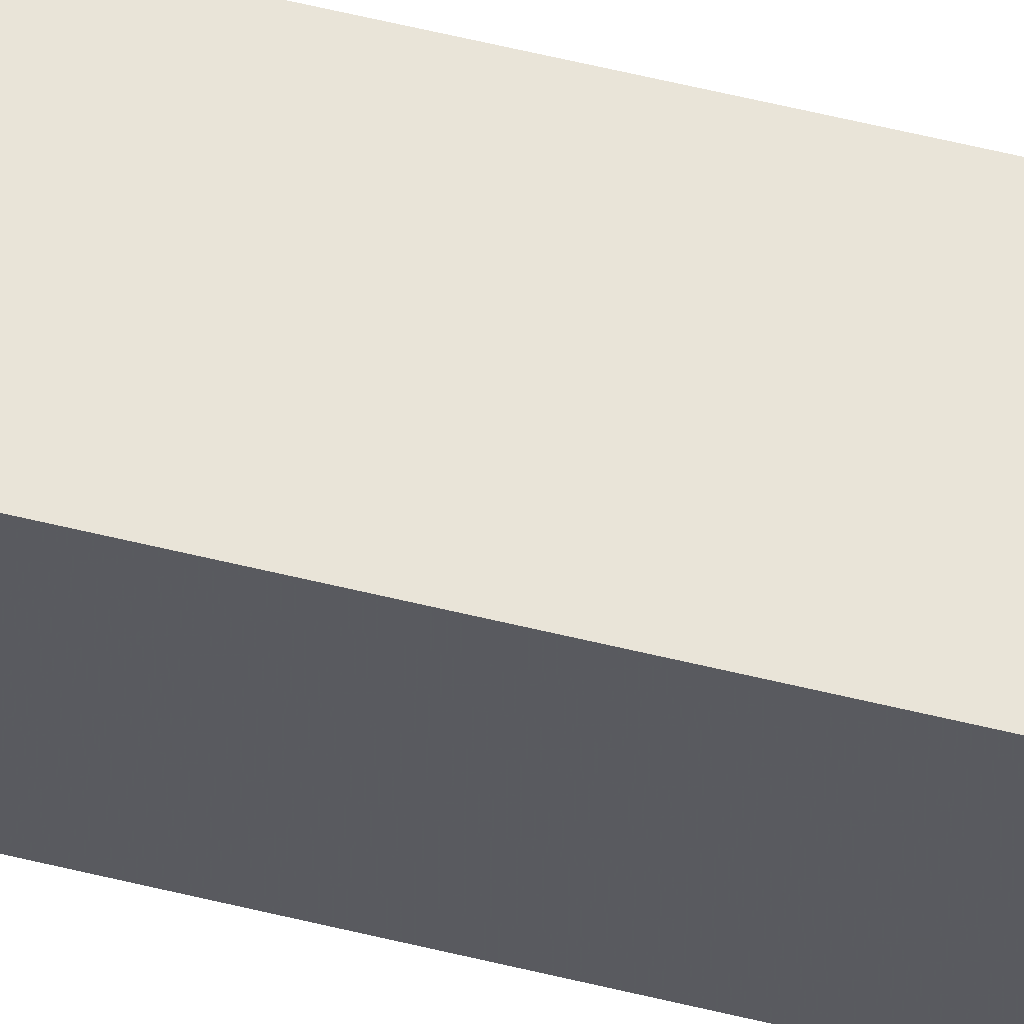
<metadata>
{"format":"obj","ext":"obj","renderer":"f3d","projection":"perspective","resolution":1024,"background":"white","views":[{"elev":60.2,"azim":-76.0,"up":"+Y"}]}
</metadata>
<code>
v -0.08642 -0.09611 -0.9916
v 0.08642 -0.09611 -0.9916
v -0.08642 -0.09611 0.9916
v 0.08642 -0.09611 0.9916
v -0.08642 0.09611 -0.9916
v 0.08642 0.09611 -0.9916
v -0.08642 0.09611 0.9916
v 0.08642 0.09611 0.9916
v 0 0.09611 0
v 0.08642 0.09611 0
v 0 0.09611 -0.9916
v -0.08642 0.09611 0
v 0 0.09611 0.9916
v -0.08642 -0.09611 0
v -0.08642 0 0
v -0.08642 0 -0.9916
v -0.08642 0 0.9916
v 0 -0.09611 -0.9916
v 0 -0.09611 0
v 0.08642 -0.09611 0
v 0 -0.09611 0.9916
v 0.08642 0 -0.9916
v 0.08642 0 0
v 0.08642 0 0.9916
v 0 0 0.9916
v 0 0 -0.9916
v -0.04321 0.09611 -0.4958
v 0 0.09611 -0.4958
v -0.04321 0.09611 -0.9916
v 0.04321 0.09611 0.4958
v 0.08642 0.09611 0.4958
v 0.04321 0.09611 0
v 0.08642 0.09611 -0.4958
v 0.04321 0.09611 -0.9916
v 0.04321 0.09611 -0.4958
v -0.08642 0.09611 -0.4958
v -0.04321 0.09611 0
v -0.08642 0.09611 0.4958
v -0.04321 0.09611 0.9916
v -0.04321 0.09611 0.4958
v 0.04321 0.09611 0.9916
v 0 0.09611 0.4958
v -0.08642 -0.09611 -0.4958
v -0.08642 -0.04805 -0.4958
v -0.08642 -0.04805 -0.9916
v -0.08642 -0.09611 0.4958
v -0.08642 -0.04805 0.4958
v -0.08642 -0.04805 0
v -0.08642 0.04805 -0.4958
v -0.08642 0.04805 -0.9916
v -0.08642 0 -0.4958
v -0.08642 -0.04805 0.9916
v -0.08642 0 0.4958
v -0.08642 0.04805 0.9916
v -0.08642 0.04805 0.4958
v -0.08642 0.04805 0
v -0.04321 -0.09611 -0.9916
v -0.04321 -0.09611 -0.4958
v 0.04321 -0.09611 -0.9916
v 0.04321 -0.09611 -0.4958
v 0 -0.09611 -0.4958
v -0.04321 -0.09611 0.4958
v -0.04321 -0.09611 0
v 0.08642 -0.09611 -0.4958
v 0.04321 -0.09611 0
v 0.08642 -0.09611 0.4958
v 0.04321 -0.09611 0.9916
v 0.04321 -0.09611 0.4958
v -0.04321 -0.09611 0.9916
v 0 -0.09611 0.4958
v 0.08642 -0.04805 -0.9916
v 0.08642 0 -0.4958
v 0.08642 -0.04805 -0.4958
v 0.08642 0.04805 -0.9916
v 0.08642 0.04805 -0.4958
v 0.08642 0.04805 0.4958
v 0.08642 0.04805 0
v 0.08642 -0.04805 0
v 0.08642 0.04805 0.9916
v 0.08642 0 0.4958
v 0.08642 -0.04805 0.9916
v 0.08642 -0.04805 0.4958
v 0 -0.04805 0.9916
v -0.04321 -0.04805 0.9916
v 0.04321 -0.04805 0.9916
v 0.04321 0.04805 0.9916
v 0.04321 0 0.9916
v -0.04321 0 0.9916
v 0 0.04805 0.9916
v -0.04321 0.04805 0.9916
v -0.04321 -0.04805 -0.9916
v -0.04321 0.04805 -0.9916
v -0.04321 0 -0.9916
v 0.04321 -0.04805 -0.9916
v 0 -0.04805 -0.9916
v 0.04321 0 -0.9916
v 0 0.04805 -0.9916
v 0.04321 0.04805 -0.9916
v -0.06481 0.09611 -0.7437
v -0.04321 0.09611 -0.7437
v -0.06481 0.09611 -0.9916
v -0.0216 0.09611 -0.2479
v 0 0.09611 -0.2479
v -0.0216 0.09611 -0.4958
v 0 0.09611 -0.7437
v -0.0216 0.09611 -0.9916
v -0.0216 0.09611 -0.7437
v 0.0216 0.09611 0.2479
v 0.04321 0.09611 0.2479
v 0.0216 0.09611 0
v 0.06481 0.09611 0.7437
v 0.08642 0.09611 0.7437
v 0.06481 0.09611 0.4958
v 0.08642 0.09611 0.2479
v 0.06481 0.09611 0
v 0.06481 0.09611 0.2479
v 0.08642 0.09611 -0.2479
v 0.06481 0.09611 -0.4958
v 0.06481 0.09611 -0.2479
v 0.08642 0.09611 -0.7437
v 0.06481 0.09611 -0.9916
v 0.06481 0.09611 -0.7437
v 0.0216 0.09611 -0.9916
v 0.0216 0.09611 -0.7437
v 0.04321 0.09611 -0.7437
v 0.0216 0.09611 -0.2479
v 0.04321 0.09611 -0.2479
v 0.0216 0.09611 -0.4958
v -0.08642 0.09611 -0.7437
v -0.06481 0.09611 -0.4958
v -0.08642 0.09611 -0.2479
v -0.06481 0.09611 0
v -0.06481 0.09611 -0.2479
v -0.0216 0.09611 0
v -0.04321 0.09611 -0.2479
v -0.08642 0.09611 0.2479
v -0.06481 0.09611 0.4958
v -0.06481 0.09611 0.2479
v -0.08642 0.09611 0.7437
v -0.06481 0.09611 0.9916
v -0.06481 0.09611 0.7437
v -0.0216 0.09611 0.9916
v -0.0216 0.09611 0.7437
v -0.04321 0.09611 0.7437
v 0.0216 0.09611 0.9916
v 0.0216 0.09611 0.7437
v 0 0.09611 0.7437
v 0.06481 0.09611 0.9916
v 0.04321 0.09611 0.7437
v 0 0.09611 0.2479
v 0.0216 0.09611 0.4958
v -0.04321 0.09611 0.2479
v -0.0216 0.09611 0.4958
v -0.0216 0.09611 0.2479
v -0.08642 -0.09611 -0.7437
v -0.08642 -0.07208 -0.7437
v -0.08642 -0.07208 -0.9916
v -0.08642 -0.09611 -0.2479
v -0.08642 -0.07208 -0.2479
v -0.08642 -0.07208 -0.4958
v -0.08642 -0.02403 -0.7437
v -0.08642 -0.02403 -0.9916
v -0.08642 -0.04805 -0.7437
v -0.08642 -0.09611 0.2479
v -0.08642 -0.07208 0.2479
v -0.08642 -0.07208 0
v -0.08642 -0.09611 0.7437
v -0.08642 -0.07208 0.7437
v -0.08642 -0.07208 0.4958
v -0.08642 -0.02403 0.2479
v -0.08642 -0.02403 0
v -0.08642 -0.04805 0.2479
v -0.08642 0.02403 -0.2479
v -0.08642 0.02403 -0.4958
v -0.08642 0 -0.2479
v -0.08642 0.07208 -0.7437
v -0.08642 0.07208 -0.9916
v -0.08642 0.04805 -0.7437
v -0.08642 0.02403 -0.9916
v -0.08642 0 -0.7437
v -0.08642 0.02403 -0.7437
v -0.08642 -0.04805 -0.2479
v -0.08642 -0.02403 -0.2479
v -0.08642 -0.02403 -0.4958
v -0.08642 -0.07208 0.9916
v -0.08642 -0.04805 0.7437
v -0.08642 -0.02403 0.9916
v -0.08642 0 0.7437
v -0.08642 -0.02403 0.7437
v -0.08642 0 0.2479
v -0.08642 -0.02403 0.4958
v -0.08642 0.02403 0.9916
v -0.08642 0.04805 0.7437
v -0.08642 0.02403 0.7437
v -0.08642 0.07208 0.9916
v -0.08642 0.07208 0.7437
v -0.08642 0.07208 0.2479
v -0.08642 0.07208 0.4958
v -0.08642 0.07208 -0.2479
v -0.08642 0.07208 0
v -0.08642 0.07208 -0.4958
v -0.08642 0.02403 0
v -0.08642 0.04805 -0.2479
v -0.08642 0.02403 0.4958
v -0.08642 0.04805 0.2479
v -0.08642 0.02403 0.2479
v -0.06481 -0.09611 -0.9916
v -0.06481 -0.09611 -0.7437
v -0.0216 -0.09611 -0.9916
v -0.0216 -0.09611 -0.7437
v -0.04321 -0.09611 -0.7437
v -0.06481 -0.09611 -0.2479
v -0.06481 -0.09611 -0.4958
v 0.0216 -0.09611 -0.9916
v 0.0216 -0.09611 -0.7437
v 0 -0.09611 -0.7437
v 0.06481 -0.09611 -0.9916
v 0.06481 -0.09611 -0.7437
v 0.04321 -0.09611 -0.7437
v 0.0216 -0.09611 -0.2479
v 0 -0.09611 -0.2479
v 0.0216 -0.09611 -0.4958
v -0.0216 -0.09611 0.2479
v -0.04321 -0.09611 0.2479
v -0.0216 -0.09611 0
v -0.06481 -0.09611 0.7437
v -0.06481 -0.09611 0.4958
v -0.06481 -0.09611 0
v -0.06481 -0.09611 0.2479
v -0.0216 -0.09611 -0.4958
v -0.0216 -0.09611 -0.2479
v -0.04321 -0.09611 -0.2479
v 0.08642 -0.09611 -0.7437
v 0.06481 -0.09611 -0.4958
v 0.08642 -0.09611 -0.2479
v 0.06481 -0.09611 0
v 0.06481 -0.09611 -0.2479
v 0.0216 -0.09611 0
v 0.04321 -0.09611 -0.2479
v 0.08642 -0.09611 0.2479
v 0.06481 -0.09611 0.4958
v 0.06481 -0.09611 0.2479
v 0.08642 -0.09611 0.7437
v 0.06481 -0.09611 0.9916
v 0.06481 -0.09611 0.7437
v 0.0216 -0.09611 0.9916
v 0.0216 -0.09611 0.7437
v 0.04321 -0.09611 0.7437
v -0.0216 -0.09611 0.9916
v -0.0216 -0.09611 0.7437
v 0 -0.09611 0.7437
v -0.06481 -0.09611 0.9916
v -0.04321 -0.09611 0.7437
v 0 -0.09611 0.2479
v -0.0216 -0.09611 0.4958
v 0.04321 -0.09611 0.2479
v 0.0216 -0.09611 0.4958
v 0.0216 -0.09611 0.2479
v 0.08642 -0.07208 -0.9916
v 0.08642 -0.04805 -0.7437
v 0.08642 -0.07208 -0.7437
v 0.08642 -0.02403 -0.9916
v 0.08642 0 -0.7437
v 0.08642 -0.02403 -0.7437
v 0.08642 0 -0.2479
v 0.08642 -0.02403 -0.2479
v 0.08642 -0.02403 -0.4958
v 0.08642 0.02403 -0.9916
v 0.08642 0.04805 -0.7437
v 0.08642 0.02403 -0.7437
v 0.08642 0.07208 -0.9916
v 0.08642 0.07208 -0.7437
v 0.08642 0.07208 -0.2479
v 0.08642 0.07208 -0.4958
v 0.08642 0.07208 0.2479
v 0.08642 0.07208 0
v 0.08642 0.07208 0.7437
v 0.08642 0.07208 0.4958
v 0.08642 0.02403 0.2479
v 0.08642 0.02403 0
v 0.08642 0.04805 0.2479
v 0.08642 0.02403 -0.4958
v 0.08642 0.04805 -0.2479
v 0.08642 0.02403 -0.2479
v 0.08642 -0.07208 -0.4958
v 0.08642 -0.02403 0
v 0.08642 -0.04805 -0.2479
v 0.08642 -0.07208 0
v 0.08642 -0.07208 -0.2479
v 0.08642 0.02403 0.4958
v 0.08642 0 0.2479
v 0.08642 0.07208 0.9916
v 0.08642 0.04805 0.7437
v 0.08642 0.02403 0.9916
v 0.08642 0 0.7437
v 0.08642 0.02403 0.7437
v 0.08642 -0.02403 0.9916
v 0.08642 -0.04805 0.7437
v 0.08642 -0.02403 0.7437
v 0.08642 -0.07208 0.9916
v 0.08642 -0.07208 0.7437
v 0.08642 -0.07208 0.2479
v 0.08642 -0.07208 0.4958
v 0.08642 -0.02403 0.2479
v 0.08642 -0.02403 0.4958
v 0.08642 -0.04805 0.2479
v -0.04321 -0.07208 0.9916
v -0.06481 -0.07208 0.9916
v 0 -0.07208 0.9916
v -0.0216 -0.07208 0.9916
v 0 -0.02403 0.9916
v -0.0216 -0.02403 0.9916
v -0.0216 -0.04805 0.9916
v 0.04321 -0.07208 0.9916
v 0.0216 -0.07208 0.9916
v 0.06481 -0.07208 0.9916
v 0.06481 -0.02403 0.9916
v 0.06481 -0.04805 0.9916
v 0.06481 0.02403 0.9916
v 0.06481 0 0.9916
v 0.06481 0.07208 0.9916
v 0.06481 0.04805 0.9916
v 0.0216 0.02403 0.9916
v 0.0216 0 0.9916
v 0.04321 0.02403 0.9916
v 0.0216 -0.04805 0.9916
v 0.04321 -0.02403 0.9916
v 0.0216 -0.02403 0.9916
v -0.06481 -0.04805 0.9916
v -0.0216 0 0.9916
v -0.04321 -0.02403 0.9916
v -0.06481 0 0.9916
v -0.06481 -0.02403 0.9916
v 0.0216 0.04805 0.9916
v 0 0.02403 0.9916
v 0.04321 0.07208 0.9916
v 0 0.07208 0.9916
v 0.0216 0.07208 0.9916
v -0.04321 0.07208 0.9916
v -0.0216 0.07208 0.9916
v -0.06481 0.07208 0.9916
v -0.06481 0.02403 0.9916
v -0.06481 0.04805 0.9916
v -0.0216 0.02403 0.9916
v -0.0216 0.04805 0.9916
v -0.04321 0.02403 0.9916
v -0.06481 -0.07208 -0.9916
v -0.06481 -0.02403 -0.9916
v -0.06481 -0.04805 -0.9916
v -0.0216 -0.07208 -0.9916
v -0.04321 -0.07208 -0.9916
v -0.06481 0.02403 -0.9916
v -0.06481 0 -0.9916
v -0.06481 0.07208 -0.9916
v -0.06481 0.04805 -0.9916
v -0.0216 0.02403 -0.9916
v -0.0216 0 -0.9916
v -0.04321 0.02403 -0.9916
v 0.0216 -0.02403 -0.9916
v 0.0216 -0.04805 -0.9916
v 0 -0.02403 -0.9916
v 0.06481 -0.07208 -0.9916
v 0.04321 -0.07208 -0.9916
v 0 -0.07208 -0.9916
v 0.0216 -0.07208 -0.9916
v -0.04321 -0.02403 -0.9916
v -0.0216 -0.02403 -0.9916
v -0.0216 -0.04805 -0.9916
v 0.06481 -0.04805 -0.9916
v 0.0216 0 -0.9916
v 0.04321 -0.02403 -0.9916
v 0.06481 0 -0.9916
v 0.06481 -0.02403 -0.9916
v -0.0216 0.04805 -0.9916
v 0 0.02403 -0.9916
v -0.04321 0.07208 -0.9916
v 0 0.07208 -0.9916
v -0.0216 0.07208 -0.9916
v 0.04321 0.07208 -0.9916
v 0.0216 0.07208 -0.9916
v 0.06481 0.07208 -0.9916
v 0.06481 0.02403 -0.9916
v 0.06481 0.04805 -0.9916
v 0.0216 0.02403 -0.9916
v 0.0216 0.04805 -0.9916
v 0.04321 0.02403 -0.9916
f 5 99 101
f 99 27 100
f 100 29 101
f 99 100 101
f 27 102 104
f 102 9 103
f 103 28 104
f 102 103 104
f 28 105 107
f 105 11 106
f 106 29 107
f 105 106 107
f 27 104 100
f 104 28 107
f 107 29 100
f 104 107 100
f 9 108 110
f 108 30 109
f 109 32 110
f 108 109 110
f 30 111 113
f 111 8 112
f 112 31 113
f 111 112 113
f 31 114 116
f 114 10 115
f 115 32 116
f 114 115 116
f 30 113 109
f 113 31 116
f 116 32 109
f 113 116 109
f 10 117 119
f 117 33 118
f 118 35 119
f 117 118 119
f 33 120 122
f 120 6 121
f 121 34 122
f 120 121 122
f 34 123 125
f 123 11 124
f 124 35 125
f 123 124 125
f 33 122 118
f 122 34 125
f 125 35 118
f 122 125 118
f 9 110 103
f 110 32 126
f 126 28 103
f 110 126 103
f 32 115 127
f 115 10 119
f 119 35 127
f 115 119 127
f 35 124 128
f 124 11 105
f 105 28 128
f 124 105 128
f 32 127 126
f 127 35 128
f 128 28 126
f 127 128 126
f 5 129 99
f 129 36 130
f 130 27 99
f 129 130 99
f 36 131 133
f 131 12 132
f 132 37 133
f 131 132 133
f 37 134 135
f 134 9 102
f 102 27 135
f 134 102 135
f 36 133 130
f 133 37 135
f 135 27 130
f 133 135 130
f 12 136 138
f 136 38 137
f 137 40 138
f 136 137 138
f 38 139 141
f 139 7 140
f 140 39 141
f 139 140 141
f 39 142 144
f 142 13 143
f 143 40 144
f 142 143 144
f 38 141 137
f 141 39 144
f 144 40 137
f 141 144 137
f 13 145 147
f 145 41 146
f 146 42 147
f 145 146 147
f 41 148 149
f 148 8 111
f 111 30 149
f 148 111 149
f 30 108 151
f 108 9 150
f 150 42 151
f 108 150 151
f 41 149 146
f 149 30 151
f 151 42 146
f 149 151 146
f 12 138 132
f 138 40 152
f 152 37 132
f 138 152 132
f 40 143 153
f 143 13 147
f 147 42 153
f 143 147 153
f 42 150 154
f 150 9 134
f 134 37 154
f 150 134 154
f 40 153 152
f 153 42 154
f 154 37 152
f 153 154 152
f 1 155 157
f 155 43 156
f 156 45 157
f 155 156 157
f 43 158 160
f 158 14 159
f 159 44 160
f 158 159 160
f 44 161 163
f 161 16 162
f 162 45 163
f 161 162 163
f 43 160 156
f 160 44 163
f 163 45 156
f 160 163 156
f 14 164 166
f 164 46 165
f 165 48 166
f 164 165 166
f 46 167 169
f 167 3 168
f 168 47 169
f 167 168 169
f 47 170 172
f 170 15 171
f 171 48 172
f 170 171 172
f 46 169 165
f 169 47 172
f 172 48 165
f 169 172 165
f 15 173 175
f 173 49 174
f 174 51 175
f 173 174 175
f 49 176 178
f 176 5 177
f 177 50 178
f 176 177 178
f 50 179 181
f 179 16 180
f 180 51 181
f 179 180 181
f 49 178 174
f 178 50 181
f 181 51 174
f 178 181 174
f 14 166 159
f 166 48 182
f 182 44 159
f 166 182 159
f 48 171 183
f 171 15 175
f 175 51 183
f 171 175 183
f 51 180 184
f 180 16 161
f 161 44 184
f 180 161 184
f 48 183 182
f 183 51 184
f 184 44 182
f 183 184 182
f 3 185 168
f 185 52 186
f 186 47 168
f 185 186 168
f 52 187 189
f 187 17 188
f 188 53 189
f 187 188 189
f 53 190 191
f 190 15 170
f 170 47 191
f 190 170 191
f 52 189 186
f 189 53 191
f 191 47 186
f 189 191 186
f 17 192 194
f 192 54 193
f 193 55 194
f 192 193 194
f 54 195 196
f 195 7 139
f 139 38 196
f 195 139 196
f 38 136 198
f 136 12 197
f 197 55 198
f 136 197 198
f 54 196 193
f 196 38 198
f 198 55 193
f 196 198 193
f 12 131 200
f 131 36 199
f 199 56 200
f 131 199 200
f 36 129 201
f 129 5 176
f 176 49 201
f 129 176 201
f 49 173 203
f 173 15 202
f 202 56 203
f 173 202 203
f 36 201 199
f 201 49 203
f 203 56 199
f 201 203 199
f 17 194 188
f 194 55 204
f 204 53 188
f 194 204 188
f 55 197 205
f 197 12 200
f 200 56 205
f 197 200 205
f 56 202 206
f 202 15 190
f 190 53 206
f 202 190 206
f 55 205 204
f 205 56 206
f 206 53 204
f 205 206 204
f 1 207 155
f 207 57 208
f 208 43 155
f 207 208 155
f 57 209 211
f 209 18 210
f 210 58 211
f 209 210 211
f 58 212 213
f 212 14 158
f 158 43 213
f 212 158 213
f 57 211 208
f 211 58 213
f 213 43 208
f 211 213 208
f 18 214 216
f 214 59 215
f 215 61 216
f 214 215 216
f 59 217 219
f 217 2 218
f 218 60 219
f 217 218 219
f 60 220 222
f 220 19 221
f 221 61 222
f 220 221 222
f 59 219 215
f 219 60 222
f 222 61 215
f 219 222 215
f 19 223 225
f 223 62 224
f 224 63 225
f 223 224 225
f 62 226 227
f 226 3 167
f 167 46 227
f 226 167 227
f 46 164 229
f 164 14 228
f 228 63 229
f 164 228 229
f 62 227 224
f 227 46 229
f 229 63 224
f 227 229 224
f 18 216 210
f 216 61 230
f 230 58 210
f 216 230 210
f 61 221 231
f 221 19 225
f 225 63 231
f 221 225 231
f 63 228 232
f 228 14 212
f 212 58 232
f 228 212 232
f 61 231 230
f 231 63 232
f 232 58 230
f 231 232 230
f 2 233 218
f 233 64 234
f 234 60 218
f 233 234 218
f 64 235 237
f 235 20 236
f 236 65 237
f 235 236 237
f 65 238 239
f 238 19 220
f 220 60 239
f 238 220 239
f 64 237 234
f 237 65 239
f 239 60 234
f 237 239 234
f 20 240 242
f 240 66 241
f 241 68 242
f 240 241 242
f 66 243 245
f 243 4 244
f 244 67 245
f 243 244 245
f 67 246 248
f 246 21 247
f 247 68 248
f 246 247 248
f 66 245 241
f 245 67 248
f 248 68 241
f 245 248 241
f 21 249 251
f 249 69 250
f 250 70 251
f 249 250 251
f 69 252 253
f 252 3 226
f 226 62 253
f 252 226 253
f 62 223 255
f 223 19 254
f 254 70 255
f 223 254 255
f 69 253 250
f 253 62 255
f 255 70 250
f 253 255 250
f 20 242 236
f 242 68 256
f 256 65 236
f 242 256 236
f 68 247 257
f 247 21 251
f 251 70 257
f 247 251 257
f 70 254 258
f 254 19 238
f 238 65 258
f 254 238 258
f 68 257 256
f 257 70 258
f 258 65 256
f 257 258 256
f 2 259 261
f 259 71 260
f 260 73 261
f 259 260 261
f 71 262 264
f 262 22 263
f 263 72 264
f 262 263 264
f 72 265 267
f 265 23 266
f 266 73 267
f 265 266 267
f 71 264 260
f 264 72 267
f 267 73 260
f 264 267 260
f 22 268 270
f 268 74 269
f 269 75 270
f 268 269 270
f 74 271 272
f 271 6 120
f 120 33 272
f 271 120 272
f 33 117 274
f 117 10 273
f 273 75 274
f 117 273 274
f 74 272 269
f 272 33 274
f 274 75 269
f 272 274 269
f 10 114 276
f 114 31 275
f 275 77 276
f 114 275 276
f 31 112 278
f 112 8 277
f 277 76 278
f 112 277 278
f 76 279 281
f 279 23 280
f 280 77 281
f 279 280 281
f 31 278 275
f 278 76 281
f 281 77 275
f 278 281 275
f 22 270 263
f 270 75 282
f 282 72 263
f 270 282 263
f 75 273 283
f 273 10 276
f 276 77 283
f 273 276 283
f 77 280 284
f 280 23 265
f 265 72 284
f 280 265 284
f 75 283 282
f 283 77 284
f 284 72 282
f 283 284 282
f 2 261 233
f 261 73 285
f 285 64 233
f 261 285 233
f 73 266 287
f 266 23 286
f 286 78 287
f 266 286 287
f 78 288 289
f 288 20 235
f 235 64 289
f 288 235 289
f 73 287 285
f 287 78 289
f 289 64 285
f 287 289 285
f 23 279 291
f 279 76 290
f 290 80 291
f 279 290 291
f 76 277 293
f 277 8 292
f 292 79 293
f 277 292 293
f 79 294 296
f 294 24 295
f 295 80 296
f 294 295 296
f 76 293 290
f 293 79 296
f 296 80 290
f 293 296 290
f 24 297 299
f 297 81 298
f 298 82 299
f 297 298 299
f 81 300 301
f 300 4 243
f 243 66 301
f 300 243 301
f 66 240 303
f 240 20 302
f 302 82 303
f 240 302 303
f 81 301 298
f 301 66 303
f 303 82 298
f 301 303 298
f 23 291 286
f 291 80 304
f 304 78 286
f 291 304 286
f 80 295 305
f 295 24 299
f 299 82 305
f 295 299 305
f 82 302 306
f 302 20 288
f 288 78 306
f 302 288 306
f 80 305 304
f 305 82 306
f 306 78 304
f 305 306 304
f 3 252 308
f 252 69 307
f 307 84 308
f 252 307 308
f 69 249 310
f 249 21 309
f 309 83 310
f 249 309 310
f 83 311 313
f 311 25 312
f 312 84 313
f 311 312 313
f 69 310 307
f 310 83 313
f 313 84 307
f 310 313 307
f 21 246 315
f 246 67 314
f 314 85 315
f 246 314 315
f 67 244 316
f 244 4 300
f 300 81 316
f 244 300 316
f 81 297 318
f 297 24 317
f 317 85 318
f 297 317 318
f 67 316 314
f 316 81 318
f 318 85 314
f 316 318 314
f 24 294 320
f 294 79 319
f 319 87 320
f 294 319 320
f 79 292 322
f 292 8 321
f 321 86 322
f 292 321 322
f 86 323 325
f 323 25 324
f 324 87 325
f 323 324 325
f 79 322 319
f 322 86 325
f 325 87 319
f 322 325 319
f 21 315 309
f 315 85 326
f 326 83 309
f 315 326 309
f 85 317 327
f 317 24 320
f 320 87 327
f 317 320 327
f 87 324 328
f 324 25 311
f 311 83 328
f 324 311 328
f 85 327 326
f 327 87 328
f 328 83 326
f 327 328 326
f 3 308 185
f 308 84 329
f 329 52 185
f 308 329 185
f 84 312 331
f 312 25 330
f 330 88 331
f 312 330 331
f 88 332 333
f 332 17 187
f 187 52 333
f 332 187 333
f 84 331 329
f 331 88 333
f 333 52 329
f 331 333 329
f 25 323 335
f 323 86 334
f 334 89 335
f 323 334 335
f 86 321 336
f 321 8 148
f 148 41 336
f 321 148 336
f 41 145 338
f 145 13 337
f 337 89 338
f 145 337 338
f 86 336 334
f 336 41 338
f 338 89 334
f 336 338 334
f 13 142 340
f 142 39 339
f 339 90 340
f 142 339 340
f 39 140 341
f 140 7 195
f 195 54 341
f 140 195 341
f 54 192 343
f 192 17 342
f 342 90 343
f 192 342 343
f 39 341 339
f 341 54 343
f 343 90 339
f 341 343 339
f 25 335 330
f 335 89 344
f 344 88 330
f 335 344 330
f 89 337 345
f 337 13 340
f 340 90 345
f 337 340 345
f 90 342 346
f 342 17 332
f 332 88 346
f 342 332 346
f 89 345 344
f 345 90 346
f 346 88 344
f 345 346 344
f 1 157 207
f 157 45 347
f 347 57 207
f 157 347 207
f 45 162 349
f 162 16 348
f 348 91 349
f 162 348 349
f 91 350 351
f 350 18 209
f 209 57 351
f 350 209 351
f 45 349 347
f 349 91 351
f 351 57 347
f 349 351 347
f 16 179 353
f 179 50 352
f 352 93 353
f 179 352 353
f 50 177 355
f 177 5 354
f 354 92 355
f 177 354 355
f 92 356 358
f 356 26 357
f 357 93 358
f 356 357 358
f 50 355 352
f 355 92 358
f 358 93 352
f 355 358 352
f 26 359 361
f 359 94 360
f 360 95 361
f 359 360 361
f 94 362 363
f 362 2 217
f 217 59 363
f 362 217 363
f 59 214 365
f 214 18 364
f 364 95 365
f 214 364 365
f 94 363 360
f 363 59 365
f 365 95 360
f 363 365 360
f 16 353 348
f 353 93 366
f 366 91 348
f 353 366 348
f 93 357 367
f 357 26 361
f 361 95 367
f 357 361 367
f 95 364 368
f 364 18 350
f 350 91 368
f 364 350 368
f 93 367 366
f 367 95 368
f 368 91 366
f 367 368 366
f 2 362 259
f 362 94 369
f 369 71 259
f 362 369 259
f 94 359 371
f 359 26 370
f 370 96 371
f 359 370 371
f 96 372 373
f 372 22 262
f 262 71 373
f 372 262 373
f 94 371 369
f 371 96 373
f 373 71 369
f 371 373 369
f 26 356 375
f 356 92 374
f 374 97 375
f 356 374 375
f 92 354 376
f 354 5 101
f 101 29 376
f 354 101 376
f 29 106 378
f 106 11 377
f 377 97 378
f 106 377 378
f 92 376 374
f 376 29 378
f 378 97 374
f 376 378 374
f 11 123 380
f 123 34 379
f 379 98 380
f 123 379 380
f 34 121 381
f 121 6 271
f 271 74 381
f 121 271 381
f 74 268 383
f 268 22 382
f 382 98 383
f 268 382 383
f 34 381 379
f 381 74 383
f 383 98 379
f 381 383 379
f 26 375 370
f 375 97 384
f 384 96 370
f 375 384 370
f 97 377 385
f 377 11 380
f 380 98 385
f 377 380 385
f 98 382 386
f 382 22 372
f 372 96 386
f 382 372 386
f 97 385 384
f 385 98 386
f 386 96 384
f 385 386 384

</code>
